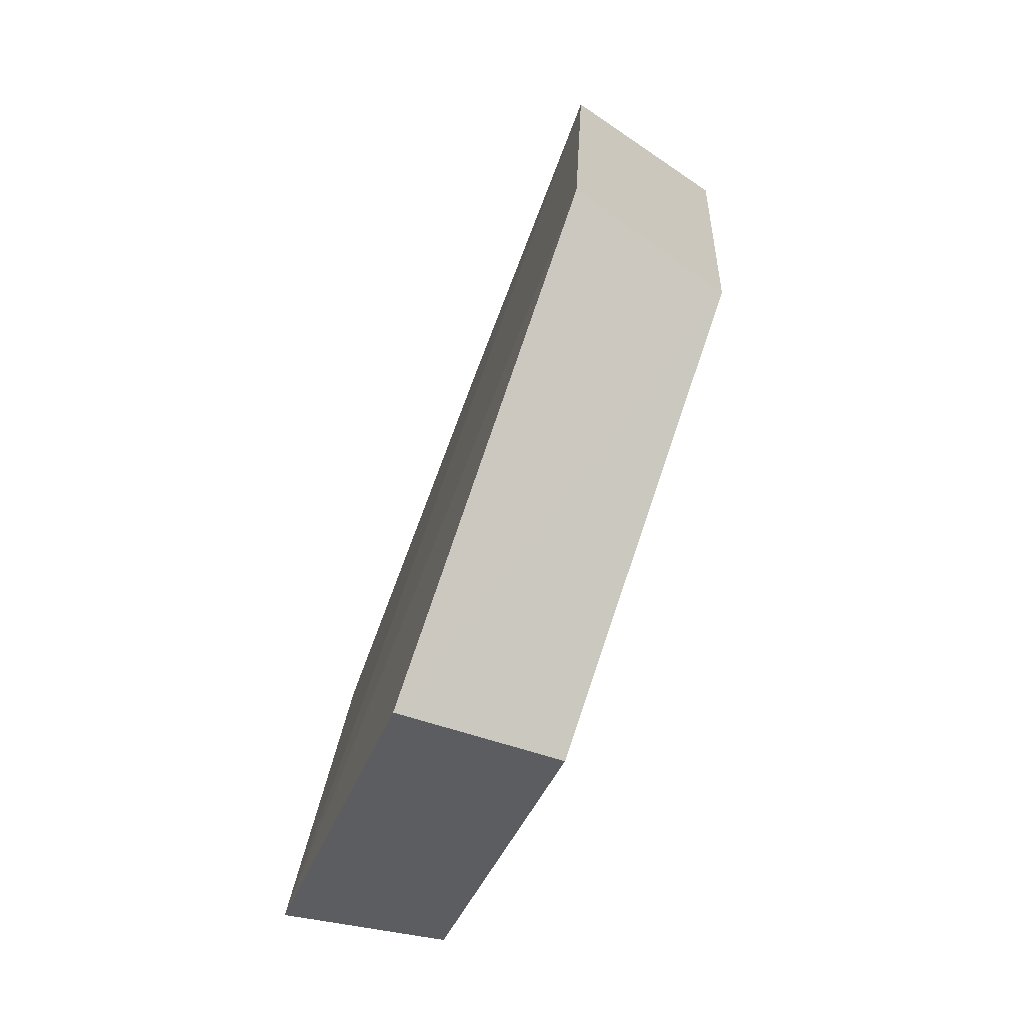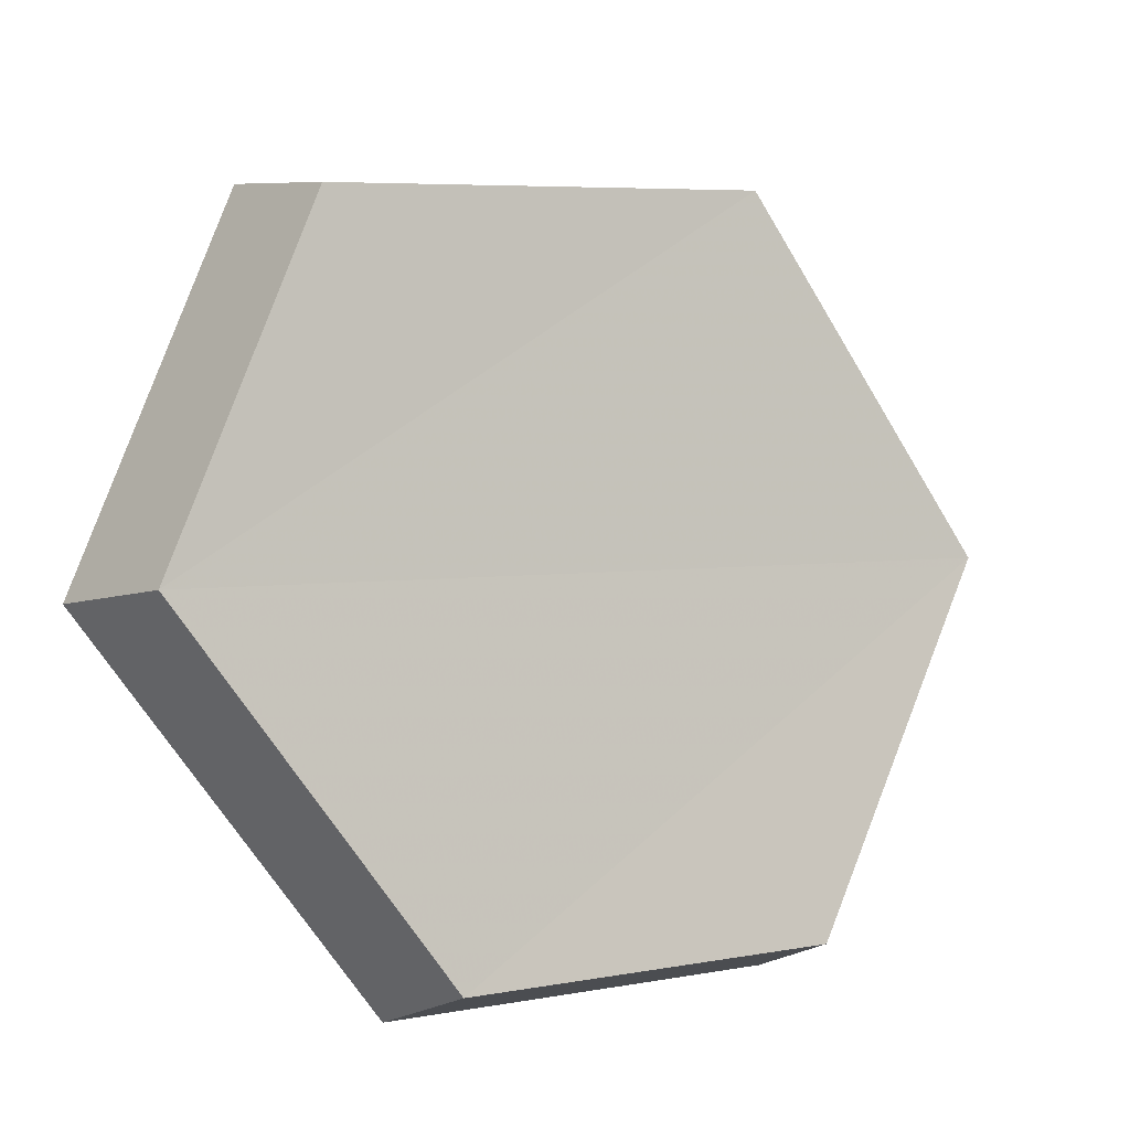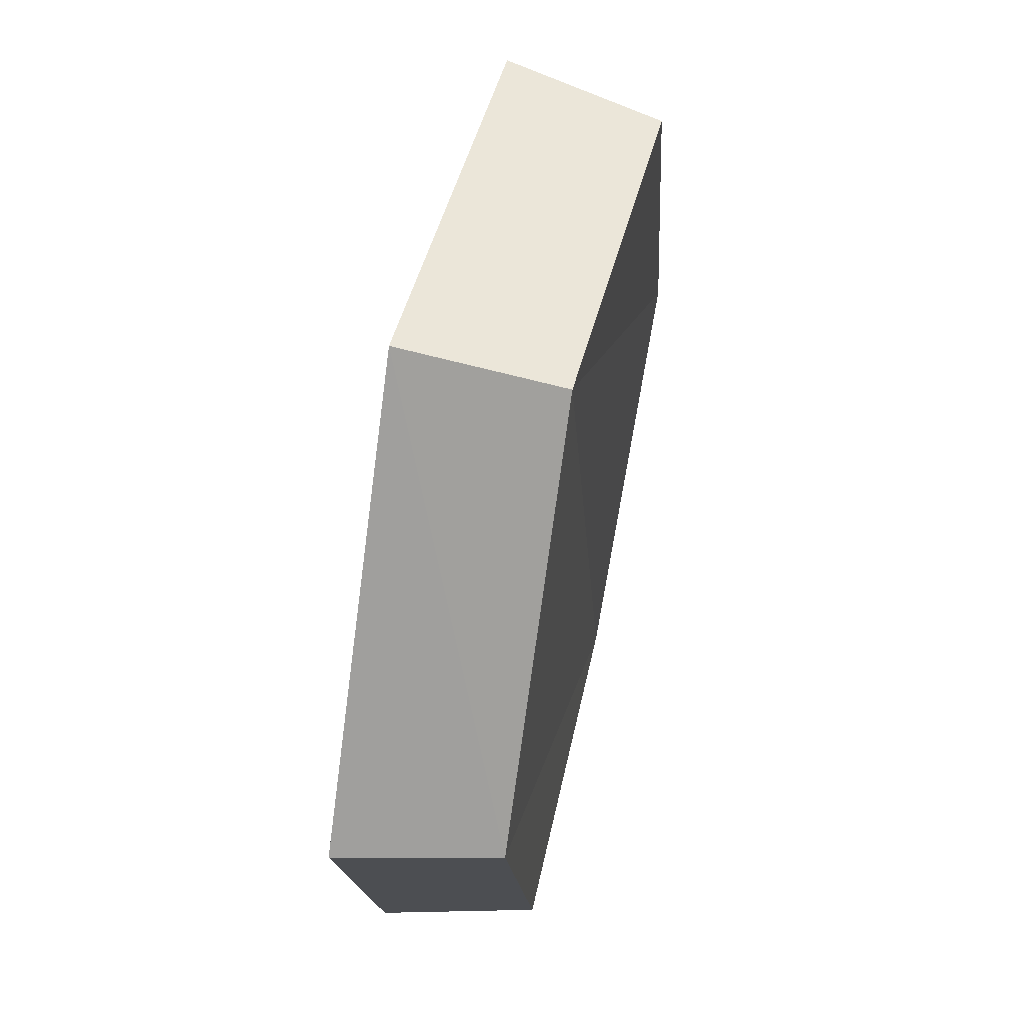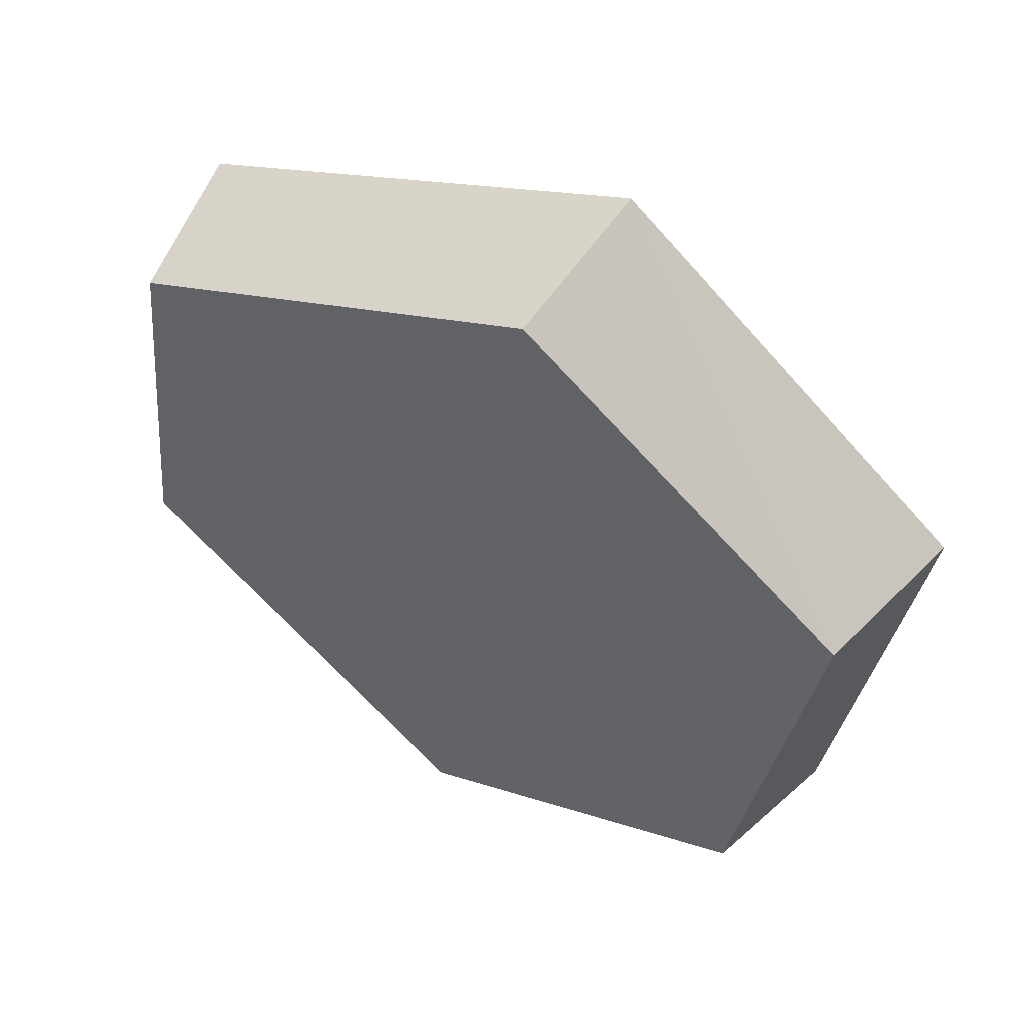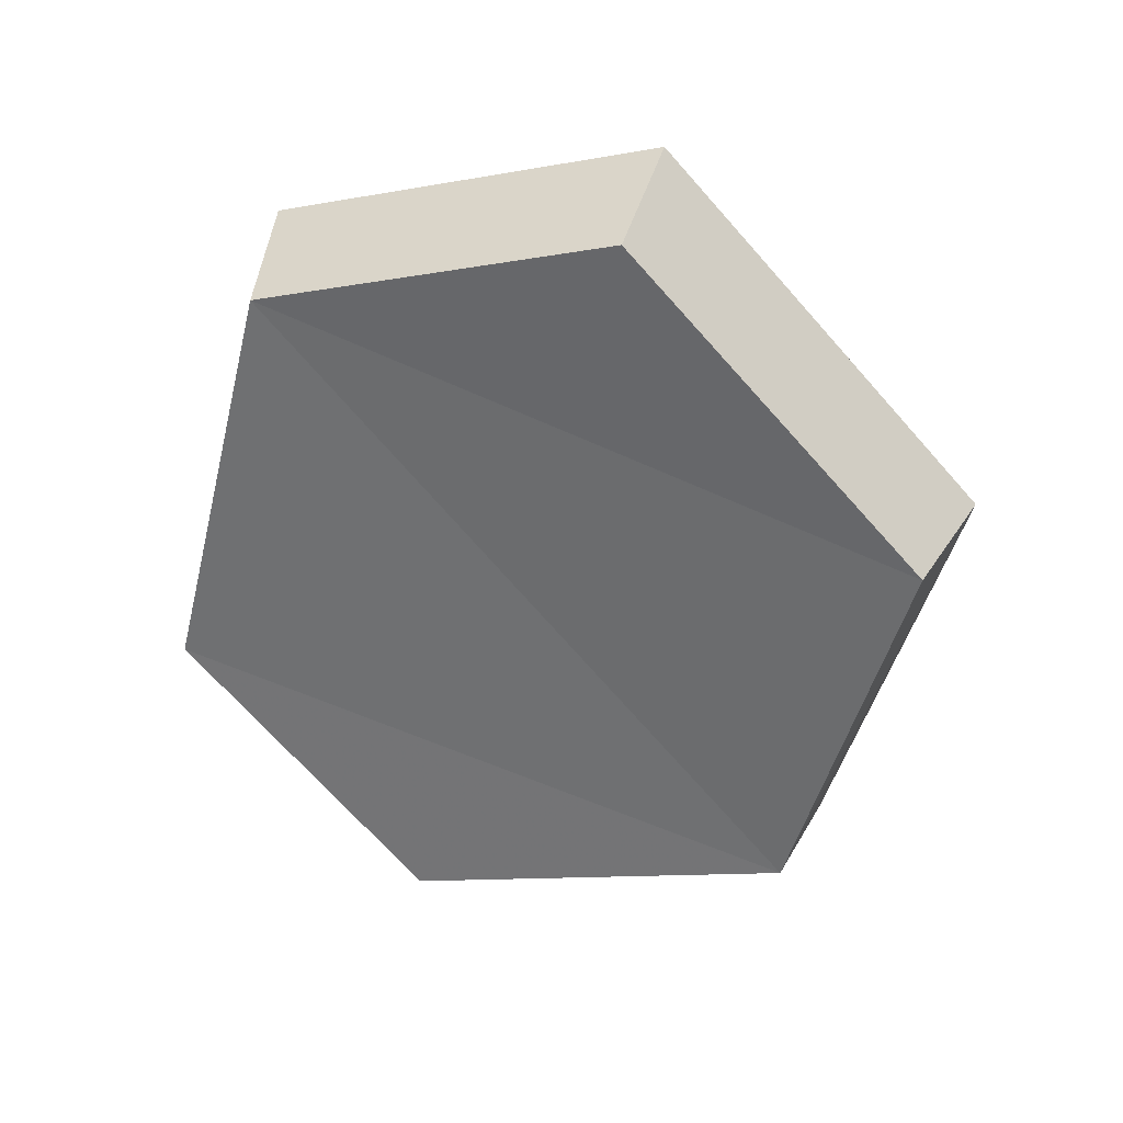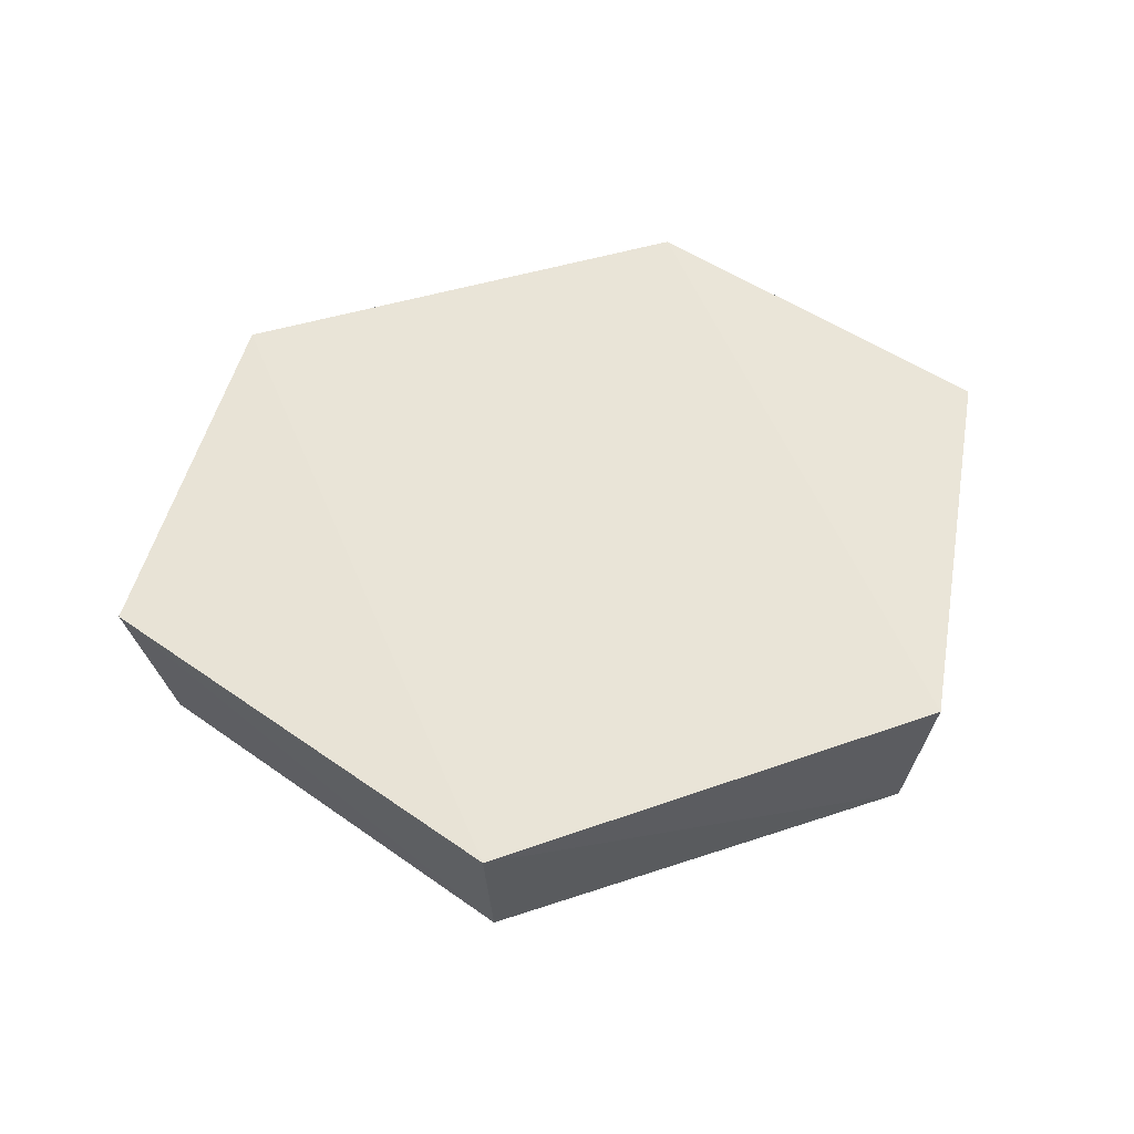
<metadata>
{"format":"obj","ext":"obj","renderer":"f3d","projection":"perspective","resolution":1024,"background":"white","views":[{"elev":64.9,"azim":104.8,"up":"+Y"},{"elev":-19.1,"azim":147.7,"up":"+Y"},{"elev":-28.7,"azim":88.6,"up":"+Y"},{"elev":36.2,"azim":-150.8,"up":"+Y"},{"elev":-60.5,"azim":119.0,"up":"+Z"},{"elev":35.4,"azim":-151.7,"up":"+Z"}]}
</metadata>
<code>
g object_1
v 1.477 -0.2457 0.297
v 1.482 -0.2468 0.2761
v 1.531 -0.2573 0.281
v 1.53 -0.2571 0.3023
v 1.53 -0.2571 0.3023
v 1.531 -0.2573 0.281
v 1.574 -0.2175 0.2744
v 1.577 -0.2139 0.2951
v 1.577 -0.2139 0.2951
v 1.574 -0.2175 0.2744
v 1.562 -0.1699 0.2619
v 1.564 -0.1621 0.2816
v 1.564 -0.1621 0.2816
v 1.562 -0.1699 0.2619
v 1.504 -0.157 0.2574
v 1.5 -0.148 0.2767
v 1.5 -0.148 0.2767
v 1.504 -0.157 0.2574
v 1.465 -0.1961 0.2653
v 1.459 -0.1906 0.2853
v 1.459 -0.1906 0.2853
v 1.465 -0.1961 0.2653
v 1.482 -0.2468 0.2761
v 1.477 -0.2457 0.297
v 1.5 -0.148 0.2767
v 1.459 -0.1906 0.2853
v 1.577 -0.2139 0.2951
v 1.564 -0.1621 0.2816
v 1.577 -0.2139 0.2951
v 1.459 -0.1906 0.2853
v 1.477 -0.2457 0.297
v 1.53 -0.2571 0.3023
v 1.504 -0.157 0.2574
v 1.562 -0.1699 0.2619
v 1.574 -0.2175 0.2744
v 1.465 -0.1961 0.2653
v 1.574 -0.2175 0.2744
v 1.531 -0.2573 0.281
v 1.482 -0.2468 0.2761
v 1.465 -0.1961 0.2653
f 1 2 4
f 5 6 8
f 9 10 12
f 13 14 15
f 17 18 19
f 21 22 24
f 25 26 27
f 29 30 32
f 33 34 35
f 37 38 40
f 2 3 4
f 6 7 8
f 10 11 12
f 13 15 16
f 17 19 20
f 22 23 24
f 25 27 28
f 30 31 32
f 33 35 36
f 38 39 40

</code>
